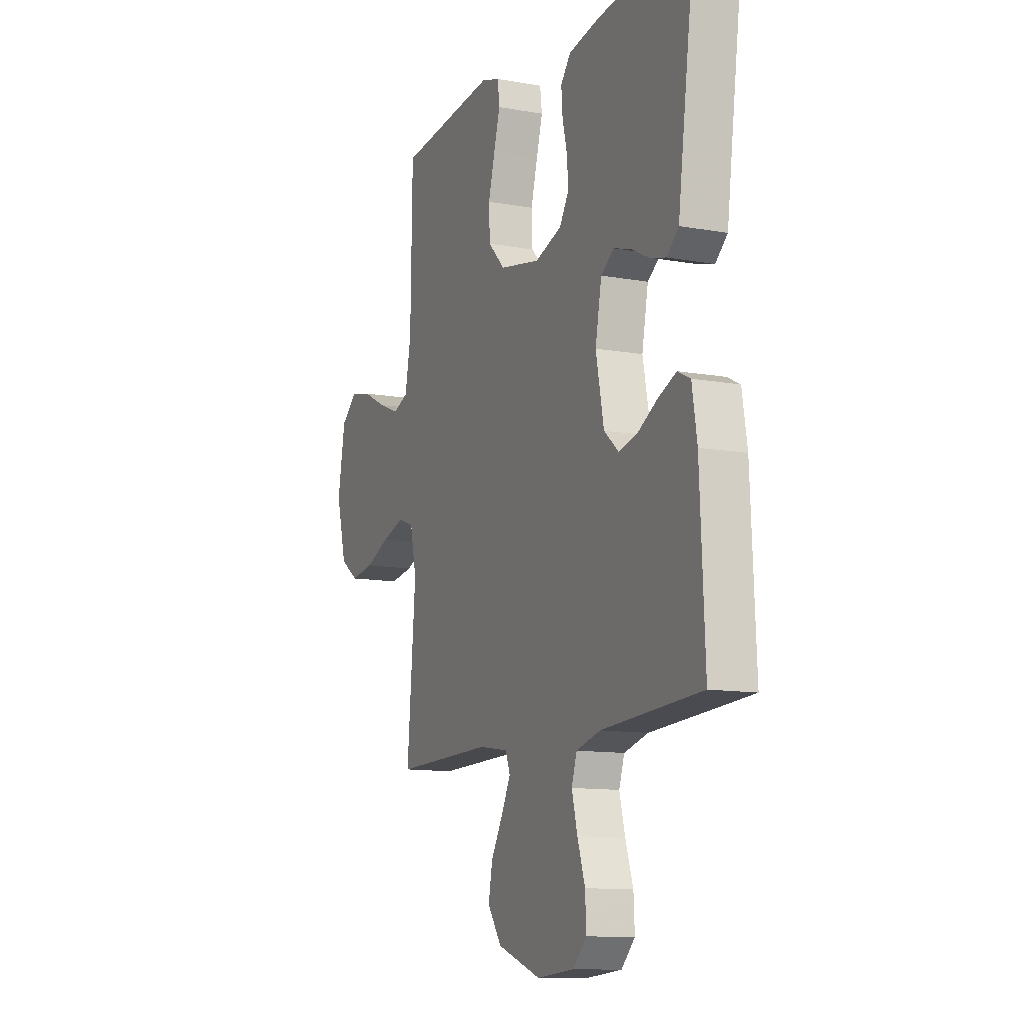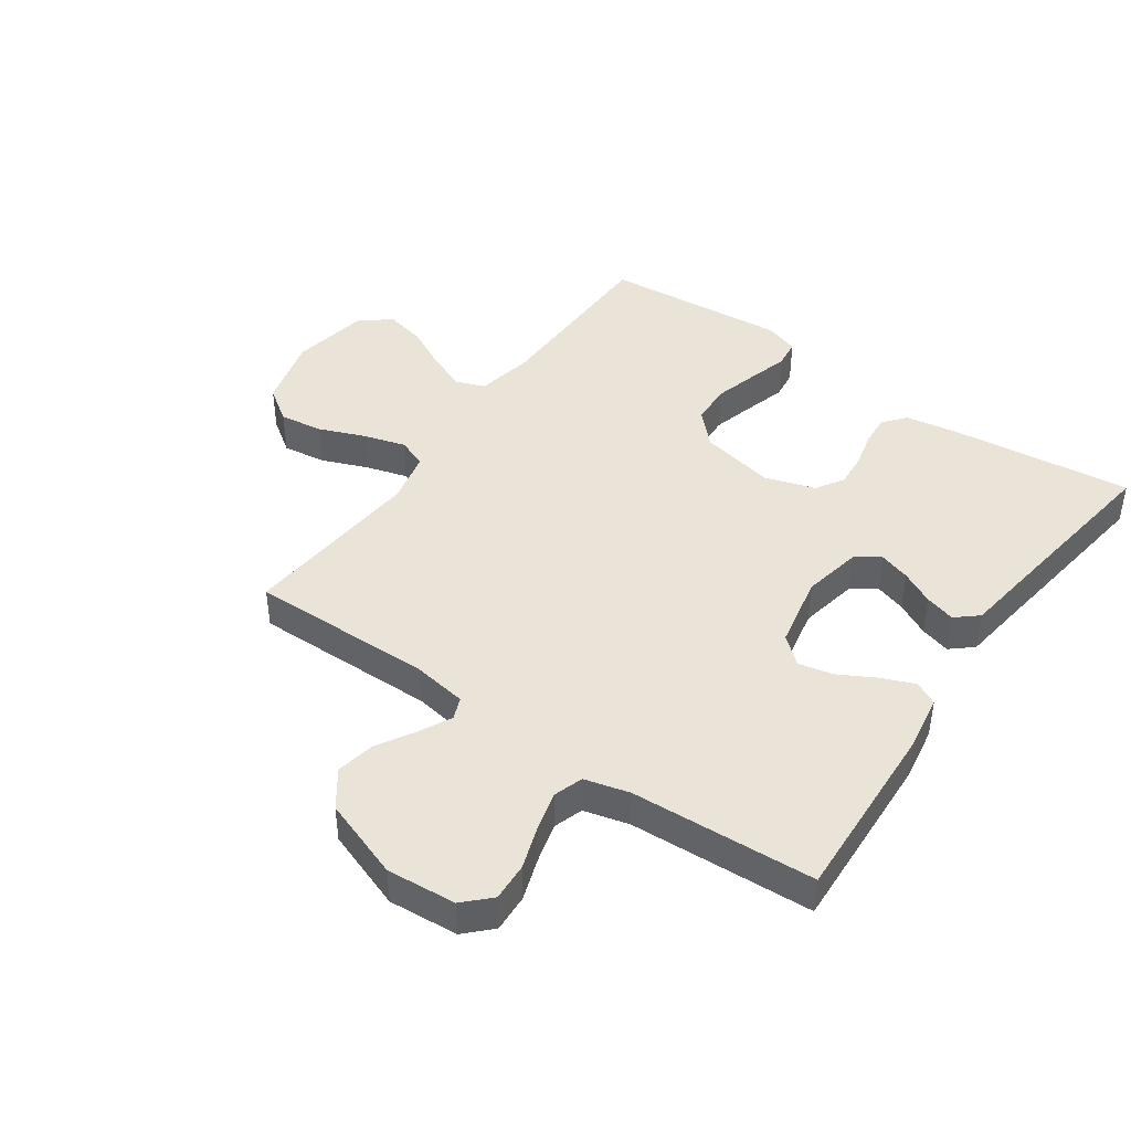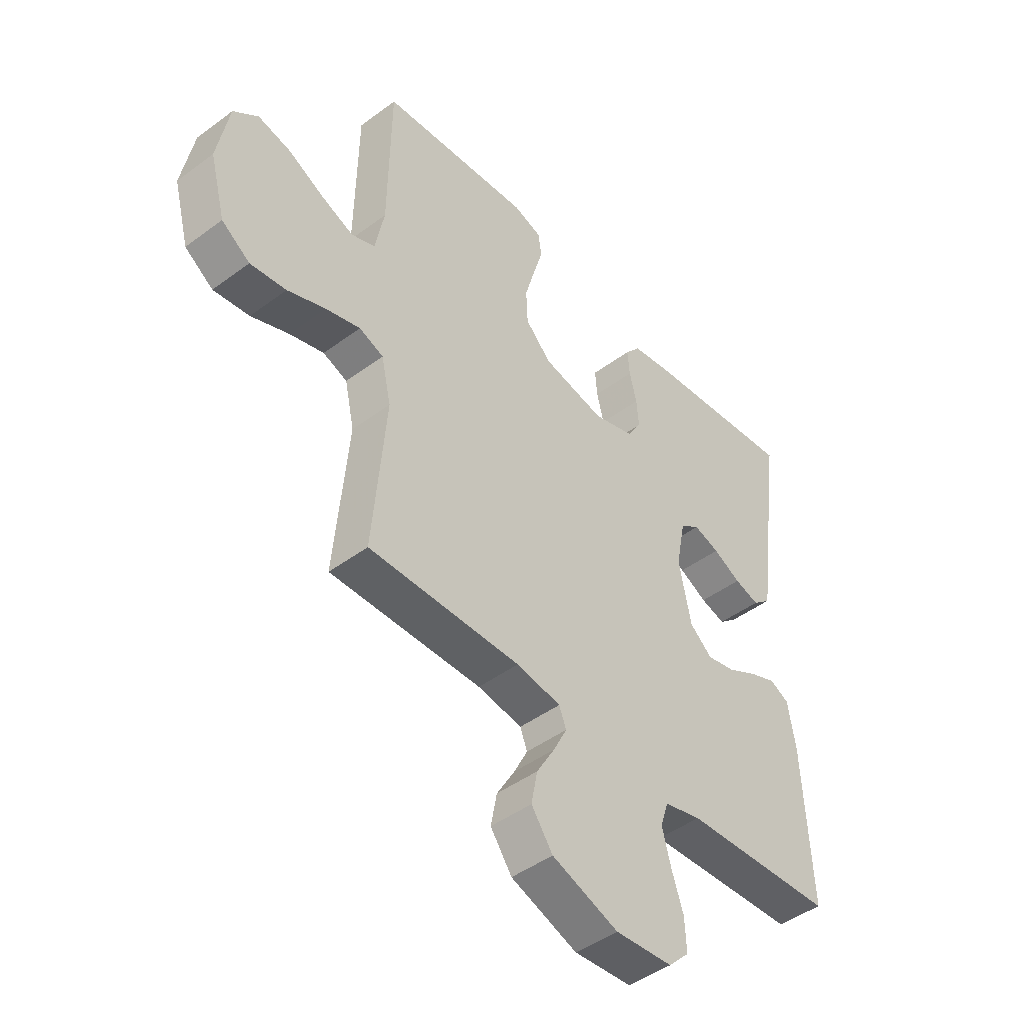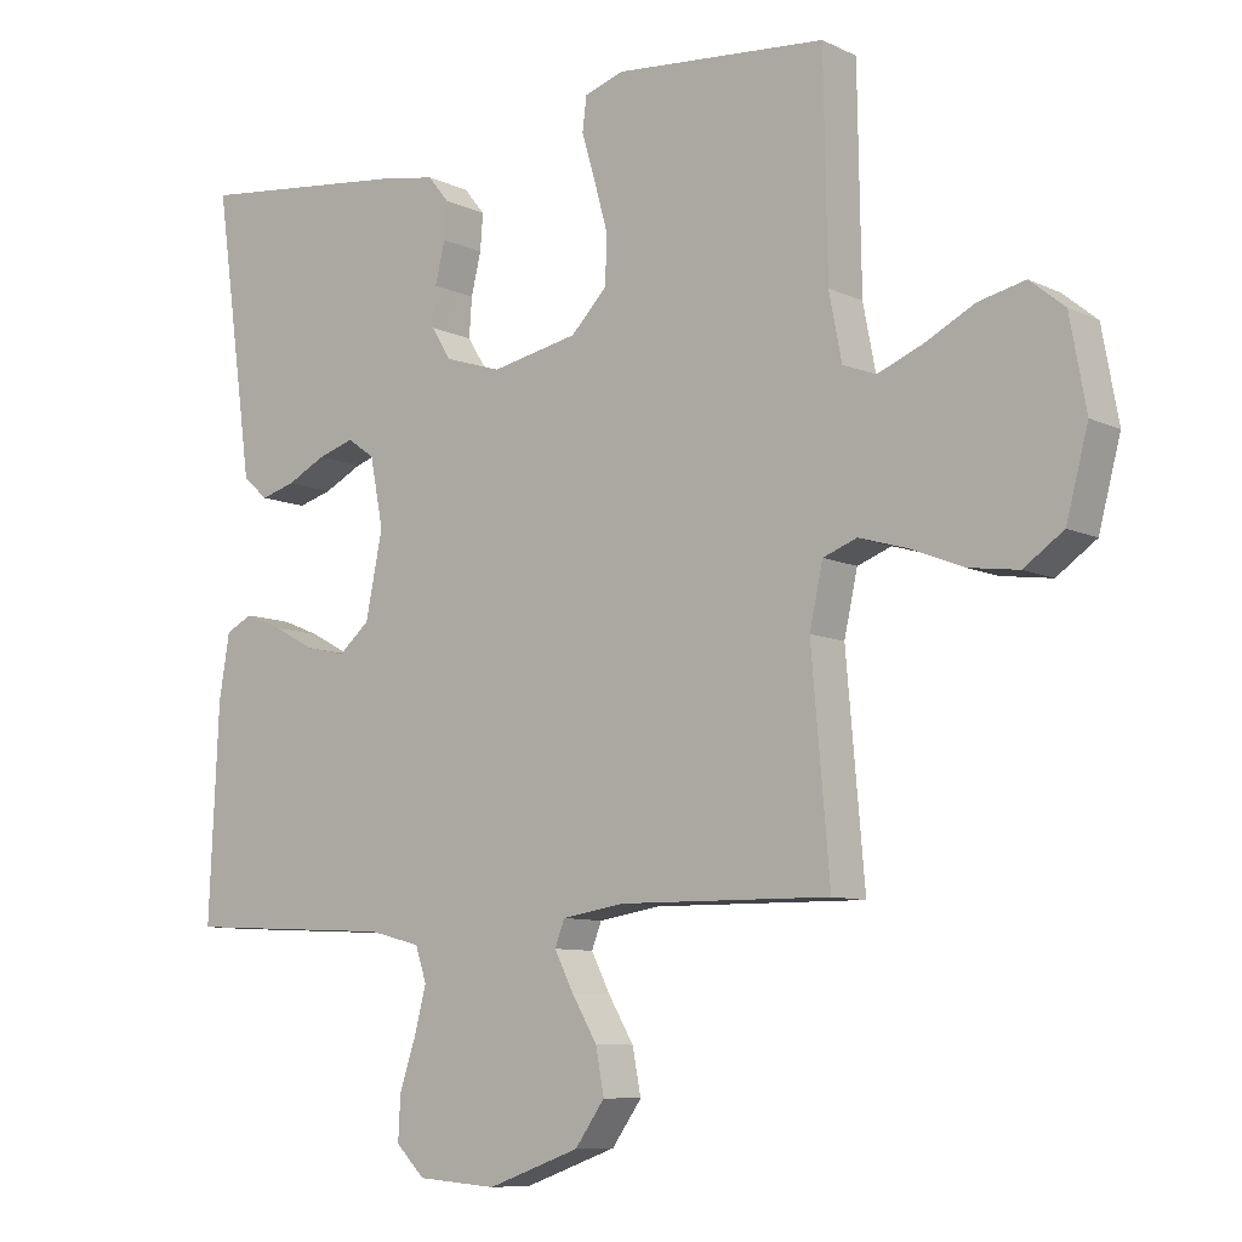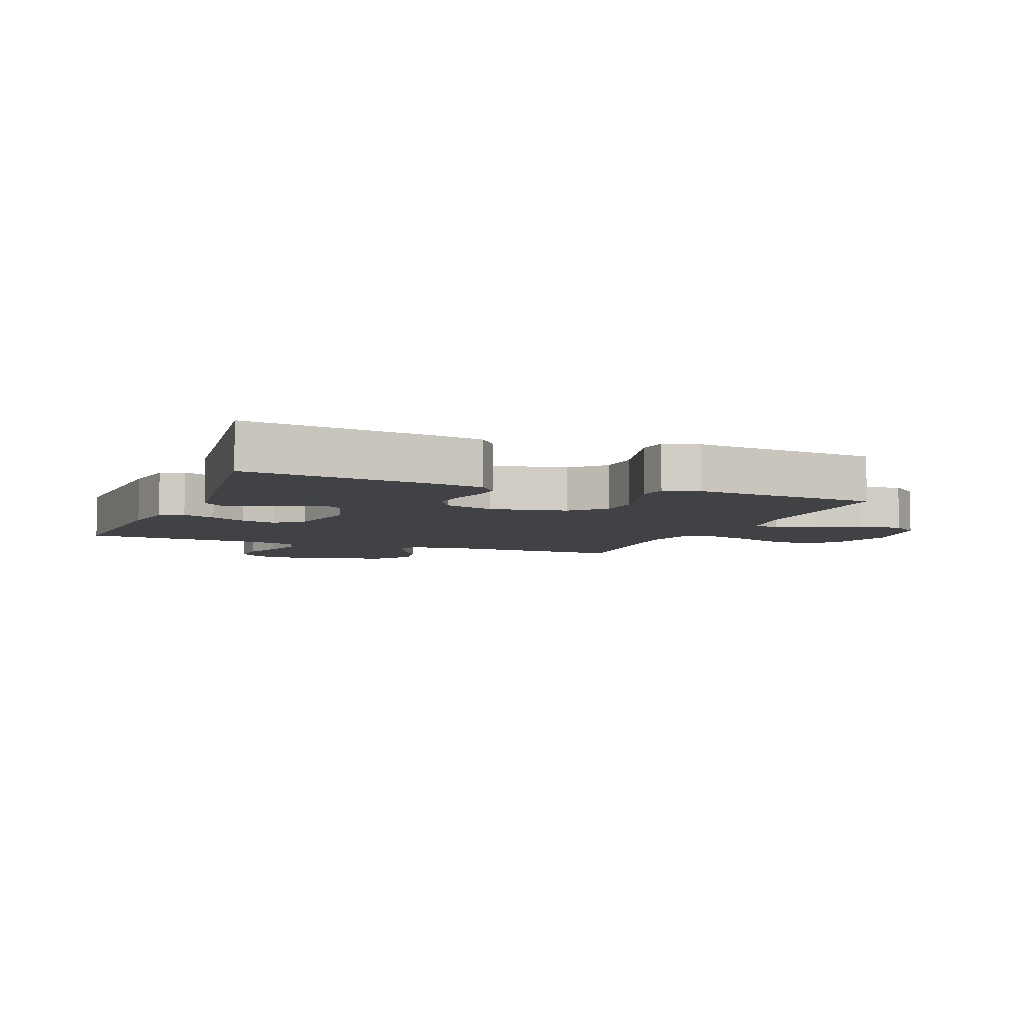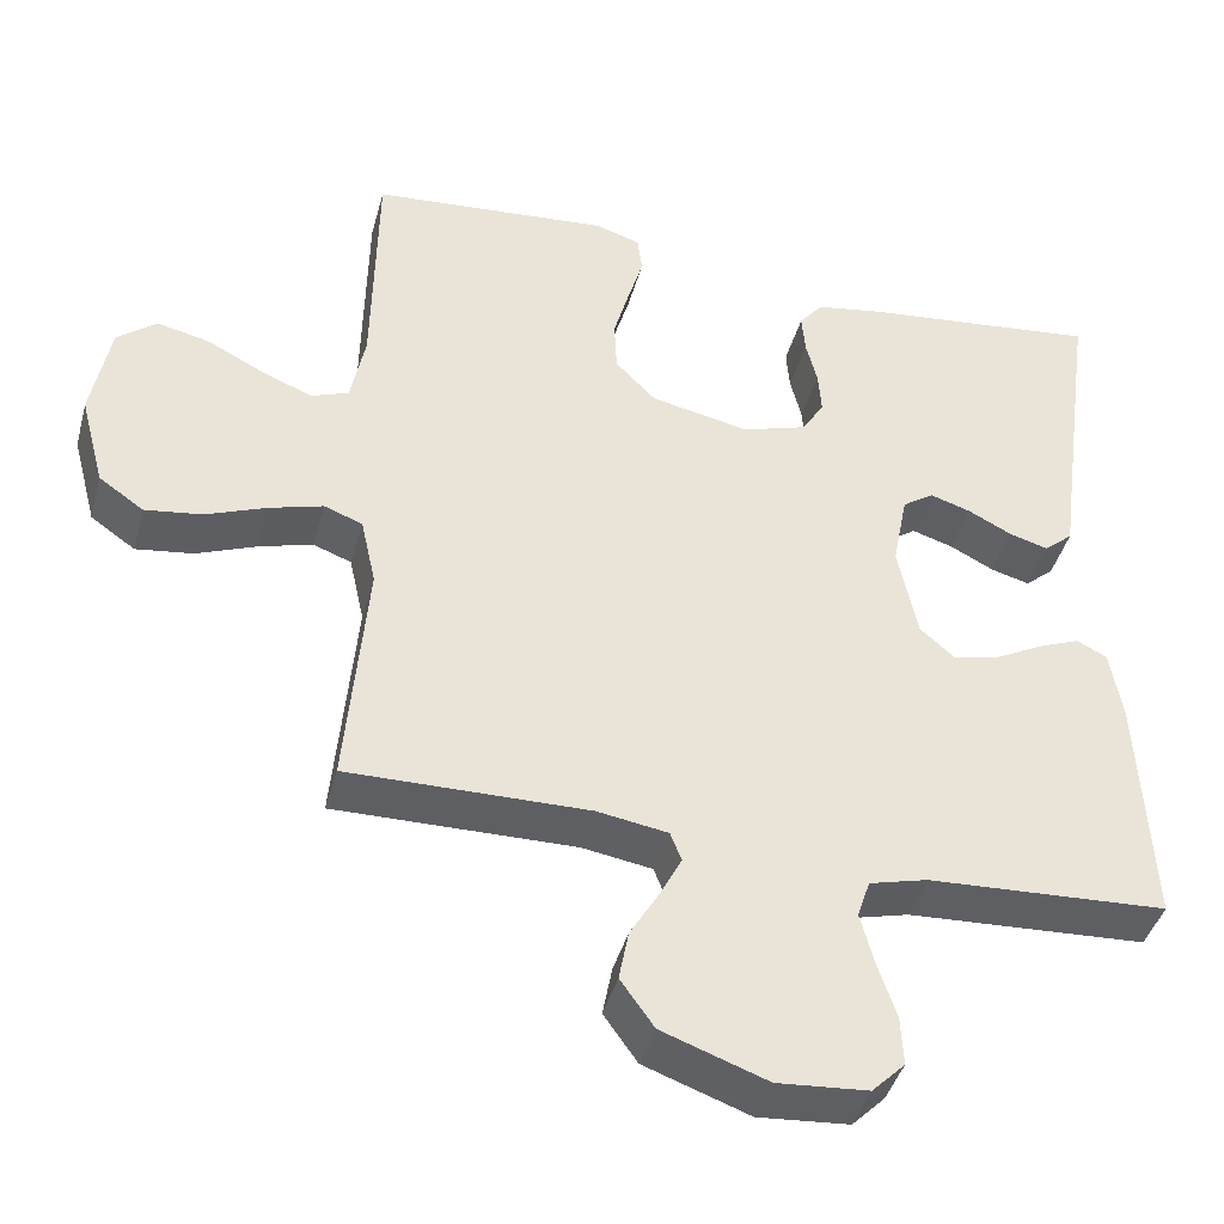
<metadata>
{"format":"obj","ext":"obj","renderer":"f3d","projection":"perspective","resolution":1024,"background":"white","views":[{"elev":-11.8,"azim":-113.3,"up":"+Z"},{"elev":43.5,"azim":-145.0,"up":"+Y"},{"elev":-46.0,"azim":130.4,"up":"+Z"},{"elev":-8.8,"azim":38.6,"up":"+Z"},{"elev":-6.1,"azim":-21.9,"up":"+Y"},{"elev":-42.2,"azim":165.0,"up":"+Z"}]}
</metadata>
<code>
v -0.5 0.07 0.5
v -0.2 0.07 0.466
v -0.117 0.07 0.452
v -0.087 0.07 0.415
v -0.091 0.07 0.364
v -0.105 0.07 0.306
v -0.109 0.07 0.251
v -0.081 0.07 0.206
v 0 0.07 0.18
v 0.123 0.07 0.205
v 0.174 0.07 0.257
v 0.177 0.07 0.324
v 0.157 0.07 0.396
v 0.138 0.07 0.461
v 0.144 0.07 0.508
v 0.2 0.07 0.526
v 0.5 0.07 0.5
v 0.505 0.07 0.2
v 0.523 0.07 0.107
v 0.57 0.07 0.089
v 0.634 0.07 0.115
v 0.704 0.07 0.151
v 0.77 0.07 0.166
v 0.819 0.07 0.126
v 0.842 0.07 0
v 0.811 0.07 -0.117
v 0.755 0.07 -0.156
v 0.684 0.07 -0.146
v 0.609 0.07 -0.116
v 0.541 0.07 -0.096
v 0.493 0.07 -0.114
v 0.474 0.07 -0.2
v 0.5 0.07 -0.5
v 0.2 0.07 -0.496
v 0.112 0.07 -0.51
v 0.098 0.07 -0.546
v 0.125 0.07 -0.599
v 0.161 0.07 -0.66
v 0.173 0.07 -0.723
v 0.131 0.07 -0.782
v 0 0.07 -0.829
v -0.113 0.07 -0.82
v -0.154 0.07 -0.779
v -0.151 0.07 -0.717
v -0.128 0.07 -0.648
v -0.111 0.07 -0.583
v -0.127 0.07 -0.535
v -0.2 0.07 -0.516
v -0.5 0.07 -0.5
v -0.486 0.07 -0.2
v -0.471 0.07 -0.109
v -0.433 0.07 -0.09
v -0.379 0.07 -0.112
v -0.32 0.07 -0.144
v -0.263 0.07 -0.157
v -0.219 0.07 -0.119
v -0.195 0.07 0
v -0.214 0.07 0.097
v -0.253 0.07 0.124
v -0.304 0.07 0.108
v -0.359 0.07 0.08
v -0.408 0.07 0.066
v -0.444 0.07 0.097
v -0.458 0.07 0.2
v -0.5 0 0.5
v -0.2 0 0.466
v -0.117 0 0.452
v -0.087 0 0.415
v -0.091 0 0.364
v -0.105 0 0.306
v -0.109 0 0.251
v -0.081 0 0.206
v 0 0 0.18
v 0.123 0 0.205
v 0.174 0 0.257
v 0.177 0 0.324
v 0.157 0 0.396
v 0.138 0 0.461
v 0.144 0 0.508
v 0.2 0 0.526
v 0.5 0 0.5
v 0.505 0 0.2
v 0.523 0 0.107
v 0.57 0 0.089
v 0.634 0 0.115
v 0.704 0 0.151
v 0.77 0 0.166
v 0.819 0 0.126
v 0.842 0 0
v 0.811 0 -0.117
v 0.755 0 -0.156
v 0.684 0 -0.146
v 0.609 0 -0.116
v 0.541 0 -0.096
v 0.493 0 -0.114
v 0.474 0 -0.2
v 0.5 0 -0.5
v 0.2 0 -0.496
v 0.112 0 -0.51
v 0.098 0 -0.546
v 0.125 0 -0.599
v 0.161 0 -0.66
v 0.173 0 -0.723
v 0.131 0 -0.782
v 0 0 -0.829
v -0.113 0 -0.82
v -0.154 0 -0.779
v -0.151 0 -0.717
v -0.128 0 -0.648
v -0.111 0 -0.583
v -0.127 0 -0.535
v -0.2 0 -0.516
v -0.5 0 -0.5
v -0.486 0 -0.2
v -0.471 0 -0.109
v -0.433 0 -0.09
v -0.379 0 -0.112
v -0.32 0 -0.144
v -0.263 0 -0.157
v -0.219 0 -0.119
v -0.195 0 0
v -0.214 0 0.097
v -0.253 0 0.124
v -0.304 0 0.108
v -0.359 0 0.08
v -0.408 0 0.066
v -0.444 0 0.097
v -0.458 0 0.2
f 61 62 63 64
f 60 61 64 1
f 59 60 1 2
f 58 59 2 3
f 57 58 3 4
f 56 57 4 5
f 51 52 53 54
f 49 50 51 54
f 48 49 54 55
f 47 48 55 56
f 42 43 44 45
f 42 45 46
f 41 42 46
f 37 38 39 40
f 36 37 40 41
f 32 33 34
f 31 32 34 35
f 26 27 28 29
f 26 29 30
f 25 26 30
f 24 25 30
f 21 22 23 24
f 20 21 24 30
f 19 20 30 31
f 15 16 17 18
f 13 14 15 18
f 12 13 18 19
f 11 12 19 31
f 56 5 6
f 56 6 7
f 47 56 7 8
f 36 41 46 47
f 35 36 47 8
f 10 11 31 35
f 9 10 35
f 8 9 35
f 128 127 126 125
f 65 128 125 124
f 66 65 124 123
f 67 66 123 122
f 68 67 122 121
f 69 68 121 120
f 118 117 116 115
f 118 115 114 113
f 119 118 113 112
f 120 119 112 111
f 109 108 107 106
f 110 109 106
f 110 106 105
f 104 103 102 101
f 105 104 101 100
f 98 97 96
f 99 98 96 95
f 93 92 91 90
f 94 93 90
f 94 90 89
f 94 89 88
f 88 87 86 85
f 94 88 85 84
f 95 94 84 83
f 82 81 80 79
f 82 79 78 77
f 83 82 77 76
f 95 83 76 75
f 70 69 120
f 71 70 120
f 72 71 120 111
f 111 110 105 100
f 72 111 100 99
f 99 95 75 74
f 99 74 73
f 99 73 72
f 1 65 66 2
f 2 66 67 3
f 3 67 68 4
f 4 68 69 5
f 5 69 70 6
f 6 70 71 7
f 7 71 72 8
f 8 72 73 9
f 9 73 74 10
f 10 74 75 11
f 11 75 76 12
f 12 76 77 13
f 13 77 78 14
f 14 78 79 15
f 15 79 80 16
f 16 80 81 17
f 17 81 82 18
f 18 82 83 19
f 19 83 84 20
f 20 84 85 21
f 21 85 86 22
f 22 86 87 23
f 23 87 88 24
f 24 88 89 25
f 25 89 90 26
f 26 90 91 27
f 27 91 92 28
f 28 92 93 29
f 29 93 94 30
f 30 94 95 31
f 31 95 96 32
f 32 96 97 33
f 33 97 98 34
f 34 98 99 35
f 35 99 100 36
f 36 100 101 37
f 37 101 102 38
f 38 102 103 39
f 39 103 104 40
f 40 104 105 41
f 41 105 106 42
f 42 106 107 43
f 43 107 108 44
f 44 108 109 45
f 45 109 110 46
f 46 110 111 47
f 47 111 112 48
f 48 112 113 49
f 49 113 114 50
f 50 114 115 51
f 51 115 116 52
f 52 116 117 53
f 53 117 118 54
f 54 118 119 55
f 55 119 120 56
f 56 120 121 57
f 57 121 122 58
f 58 122 123 59
f 59 123 124 60
f 60 124 125 61
f 61 125 126 62
f 62 126 127 63
f 63 127 128 64
f 64 128 65 1

</code>
